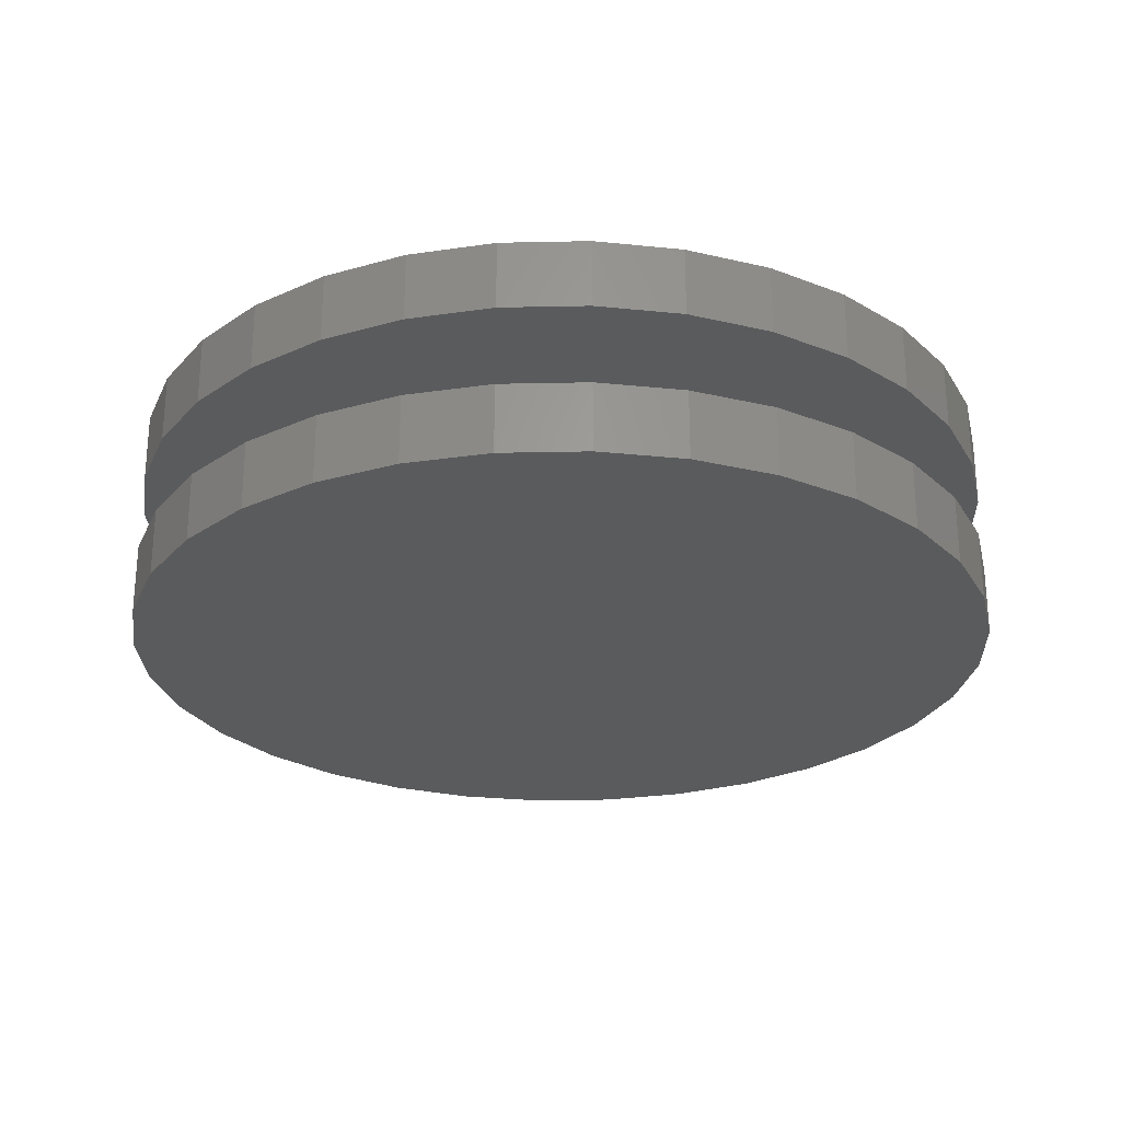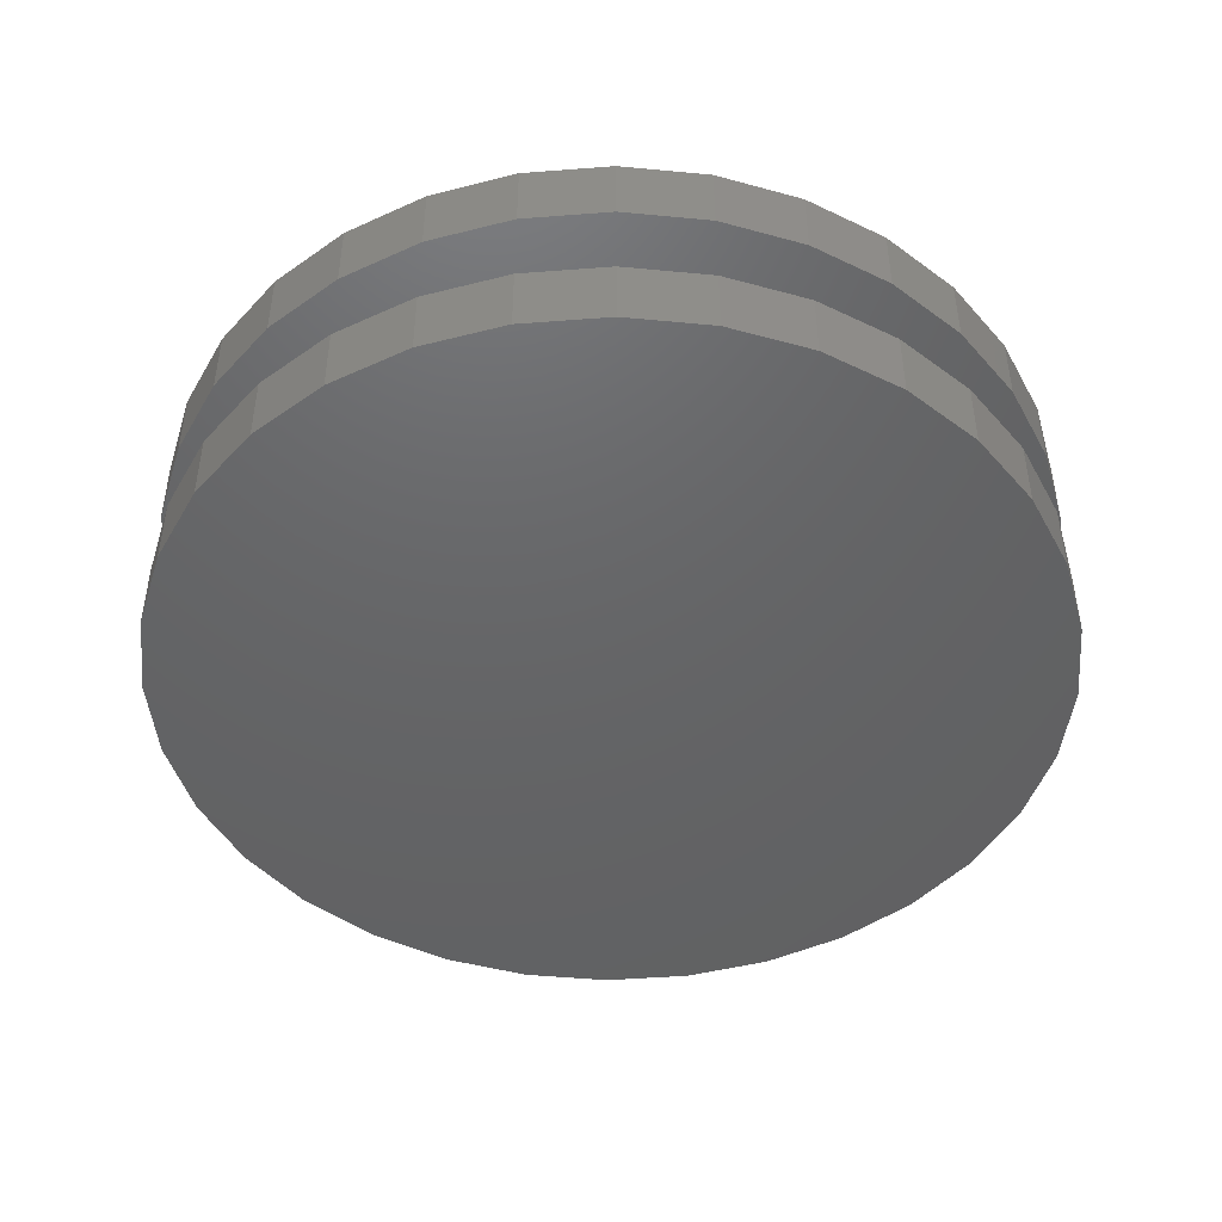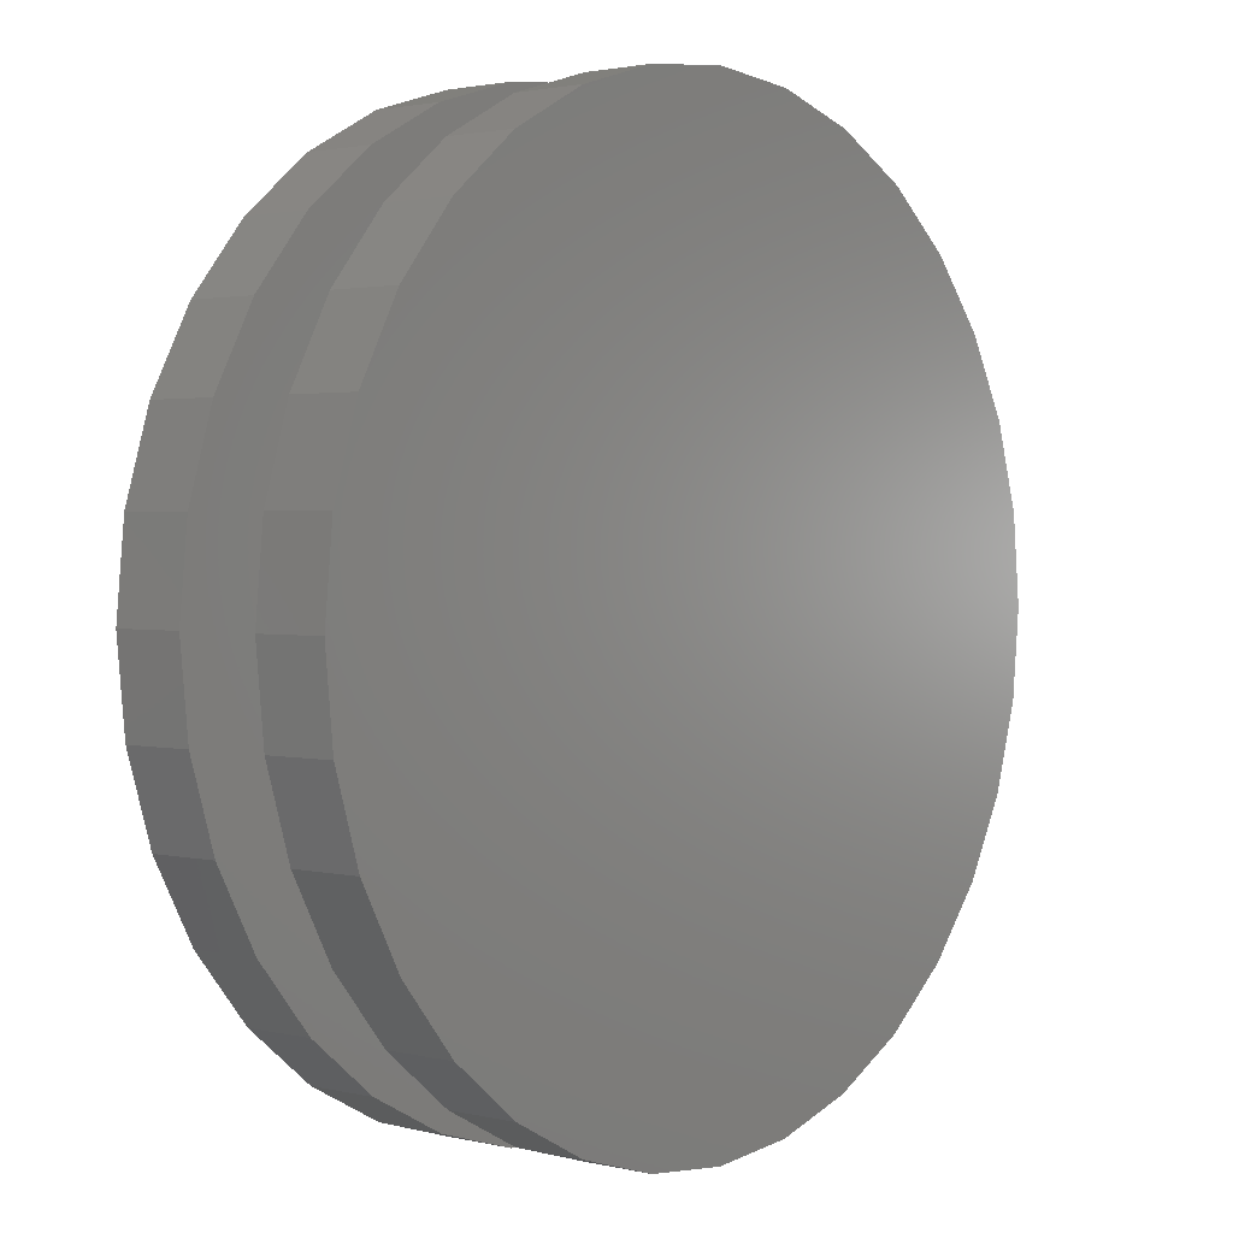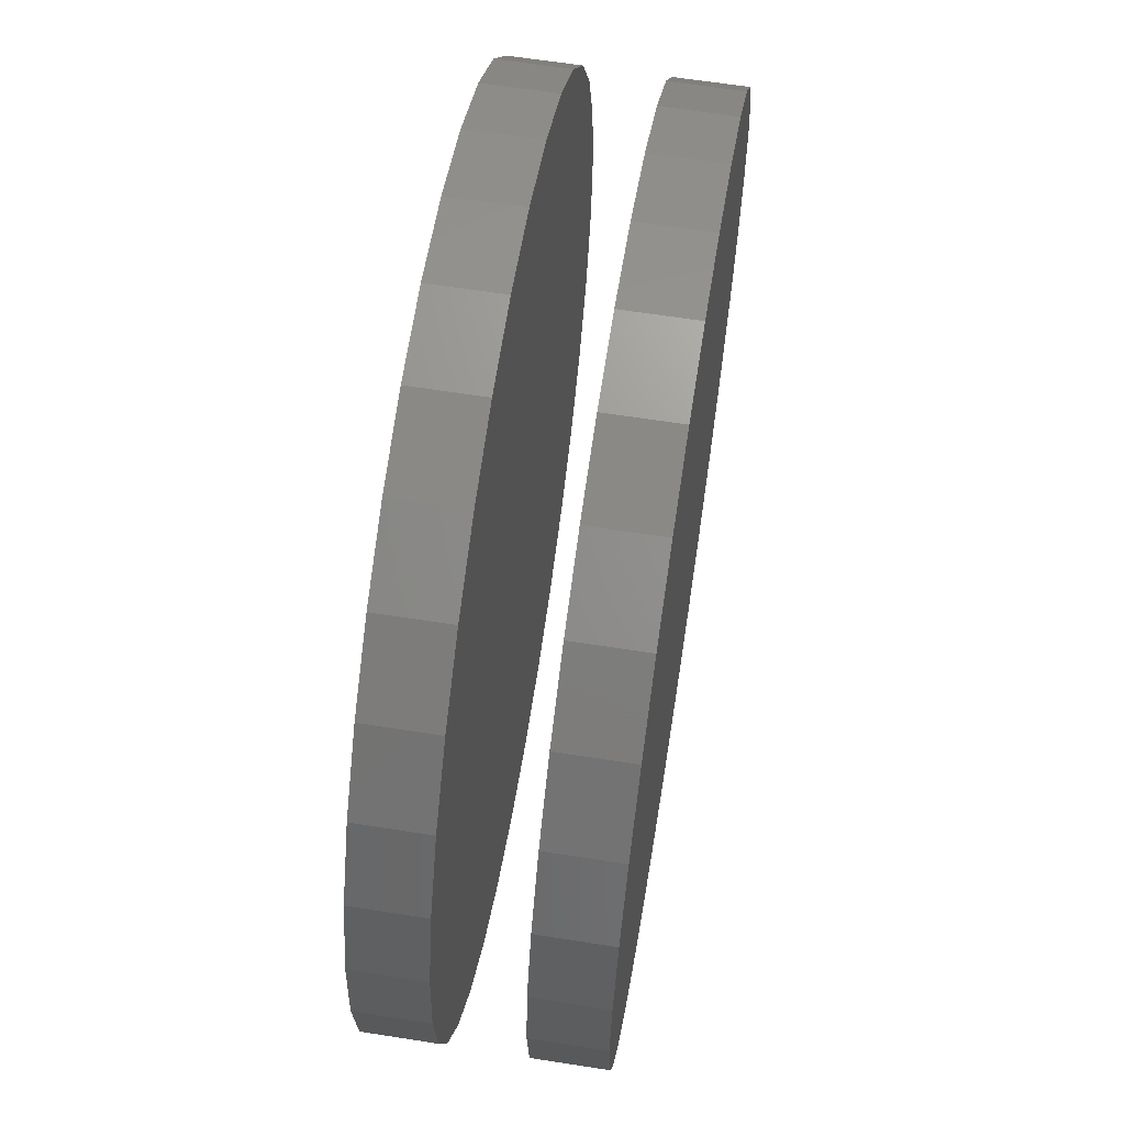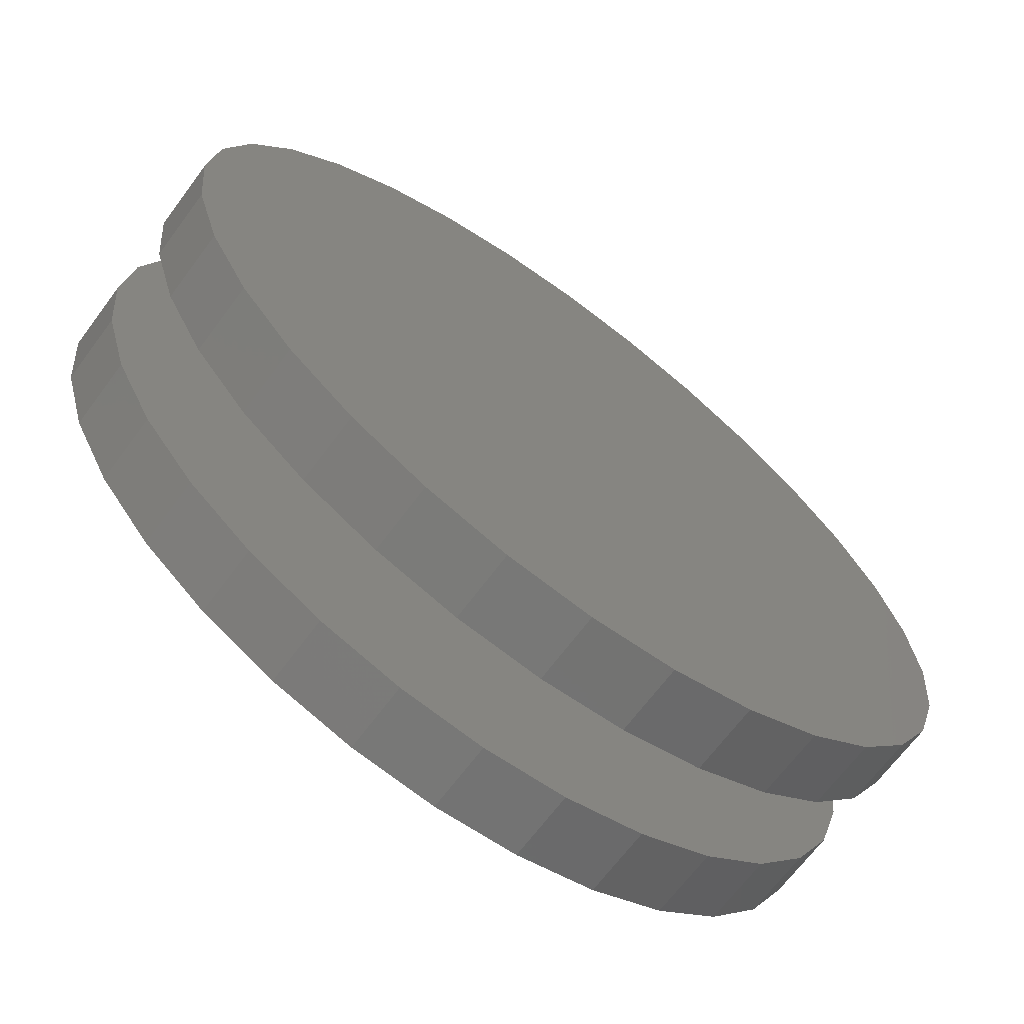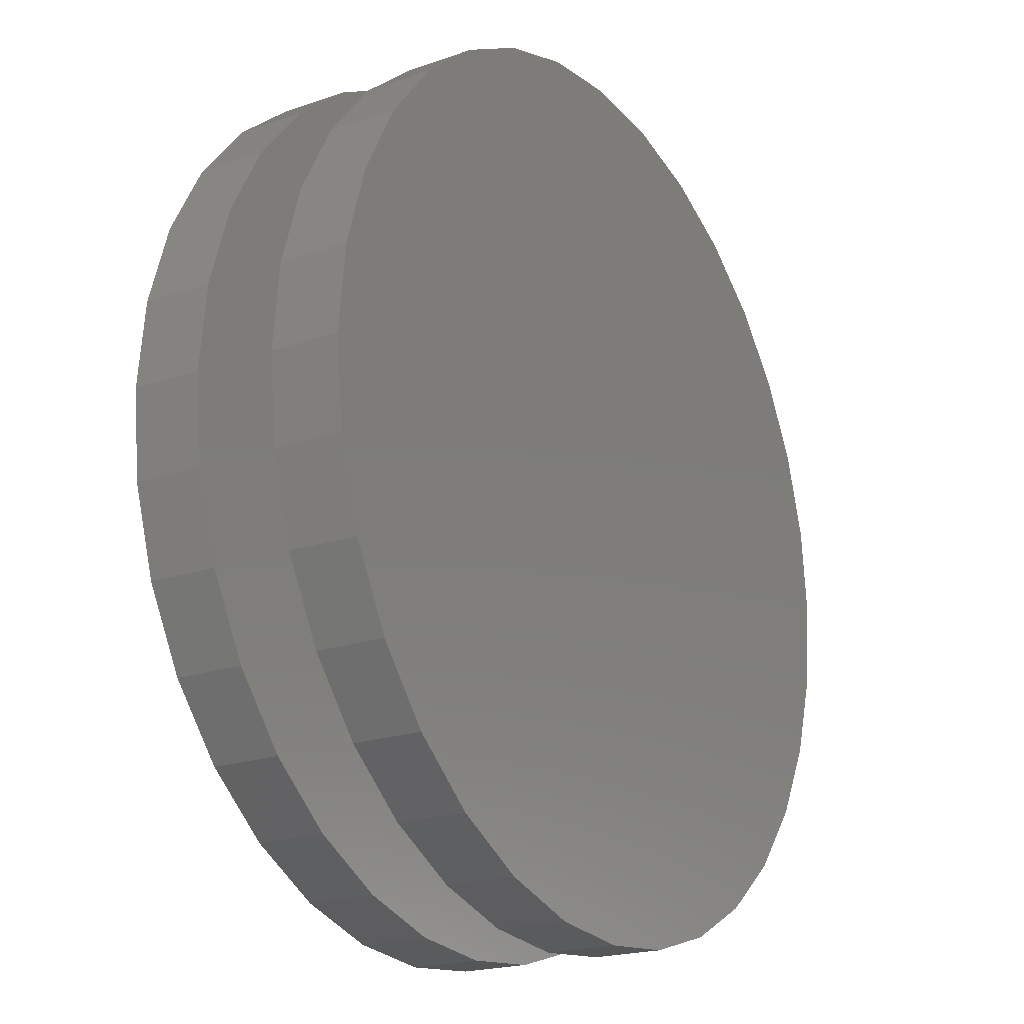
<metadata>
{"format":"stl","ext":"stl","renderer":"f3d","projection":"perspective","resolution":1024,"background":"white","views":[{"elev":-26.0,"azim":63.8,"up":"+Z"},{"elev":-46.0,"azim":134.4,"up":"+Z"},{"elev":1.9,"azim":130.1,"up":"+Y"},{"elev":63.4,"azim":-81.0,"up":"+Y"},{"elev":-67.8,"azim":-36.7,"up":"+Y"},{"elev":-20.2,"azim":-57.6,"up":"+Y"}]}
</metadata>
<code>
# stl→obj: 128 verts, 248 faces
v -0.3395 1.968e-16 0.08594
v -0.3395 1.968e-16 0.1406
v -0.3328 0.06777 0.08594
v -0.3328 0.06777 0.1406
v -0.313 0.1329 0.08594
v -0.313 0.1329 0.1406
v -0.2809 0.193 0.08594
v -0.2809 0.193 0.1406
v -0.2377 0.2456 0.08594
v -0.2377 0.2456 0.1406
v -0.1851 0.2888 0.08594
v -0.1851 0.2888 0.1406
v -0.125 0.3209 0.08594
v -0.125 0.3209 0.1406
v -0.05987 0.3407 0.08594
v -0.05987 0.3407 0.1406
v 0.007895 0.3474 0.08594
v 0.007895 0.3474 0.1406
v 0.07566 0.3407 0.08594
v 0.07566 0.3407 0.1406
v 0.1408 0.3209 0.08594
v 0.1408 0.3209 0.1406
v 0.2009 0.2888 0.08594
v 0.2009 0.2888 0.1406
v 0.2535 0.2456 0.08594
v 0.2535 0.2456 0.1406
v 0.2967 0.193 0.08594
v 0.2967 0.193 0.1406
v 0.3288 0.1329 0.08594
v 0.3288 0.1329 0.1406
v 0.3486 0.06777 0.08594
v 0.3486 0.06777 0.1406
v 0.3553 -3.936e-16 0.08594
v 0.3553 2.22e-16 0.1406
v -0.3395 1.968e-16 -0.03125
v -0.3395 1.968e-16 0.02344
v -0.3328 0.06777 -0.03125
v -0.3328 0.06777 0.02344
v -0.313 0.1329 -0.03125
v -0.313 0.1329 0.02344
v -0.2809 0.193 -0.03125
v -0.2809 0.193 0.02344
v -0.2377 0.2456 -0.03125
v -0.2377 0.2456 0.02344
v -0.1851 0.2888 -0.03125
v -0.1851 0.2888 0.02344
v -0.125 0.3209 -0.03125
v -0.125 0.3209 0.02344
v -0.05987 0.3407 -0.03125
v -0.05987 0.3407 0.02344
v 0.007895 0.3474 -0.03125
v 0.007895 0.3474 0.02344
v 0.07566 0.3407 -0.03125
v 0.07566 0.3407 0.02344
v 0.1408 0.3209 -0.03125
v 0.1408 0.3209 0.02344
v 0.2009 0.2888 -0.03125
v 0.2009 0.2888 0.02344
v 0.2535 0.2456 -0.03125
v 0.2535 0.2456 0.02344
v 0.2967 0.193 -0.03125
v 0.2967 0.193 0.02344
v 0.3288 0.1329 -0.03125
v 0.3288 0.1329 0.02344
v 0.3486 0.06777 -0.03125
v 0.3486 0.06777 0.02344
v 0.3553 -3.936e-16 -0.03125
v 0.3553 0 0.02344
v 0.3486 -0.06777 0.08594
v 0.3486 -0.06777 0.1406
v 0.3288 -0.1329 0.08594
v 0.3288 -0.1329 0.1406
v 0.2967 -0.193 0.08594
v 0.2967 -0.193 0.1406
v 0.2535 -0.2456 0.08594
v 0.2535 -0.2456 0.1406
v 0.2009 -0.2888 0.08594
v 0.2009 -0.2888 0.1406
v 0.1408 -0.3209 0.08594
v 0.1408 -0.3209 0.1406
v 0.07566 -0.3407 0.08594
v 0.07566 -0.3407 0.1406
v 0.007895 -0.3474 0.08594
v 0.007895 -0.3474 0.1406
v -0.05987 -0.3407 0.08594
v -0.05987 -0.3407 0.1406
v -0.125 -0.3209 0.08594
v -0.125 -0.3209 0.1406
v -0.1851 -0.2888 0.08594
v -0.1851 -0.2888 0.1406
v -0.2377 -0.2456 0.08594
v -0.2377 -0.2456 0.1406
v -0.2809 -0.193 0.08594
v -0.2809 -0.193 0.1406
v -0.313 -0.1329 0.08594
v -0.313 -0.1329 0.1406
v -0.3328 -0.06777 0.08594
v -0.3328 -0.06777 0.1406
v 0.3486 -0.06777 -0.03125
v 0.3486 -0.06777 0.02344
v 0.3288 -0.1329 -0.03125
v 0.3288 -0.1329 0.02344
v 0.2967 -0.193 -0.03125
v 0.2967 -0.193 0.02344
v 0.2535 -0.2456 -0.03125
v 0.2535 -0.2456 0.02344
v 0.2009 -0.2888 -0.03125
v 0.2009 -0.2888 0.02344
v 0.1408 -0.3209 -0.03125
v 0.1408 -0.3209 0.02344
v 0.07566 -0.3407 -0.03125
v 0.07566 -0.3407 0.02344
v 0.007895 -0.3474 -0.03125
v 0.007895 -0.3474 0.02344
v -0.05987 -0.3407 -0.03125
v -0.05987 -0.3407 0.02344
v -0.125 -0.3209 -0.03125
v -0.125 -0.3209 0.02344
v -0.1851 -0.2888 -0.03125
v -0.1851 -0.2888 0.02344
v -0.2377 -0.2456 -0.03125
v -0.2377 -0.2456 0.02344
v -0.2809 -0.193 -0.03125
v -0.2809 -0.193 0.02344
v -0.313 -0.1329 -0.03125
v -0.313 -0.1329 0.02344
v -0.3328 -0.06777 -0.03125
v -0.3328 -0.06777 0.02344
f 1 2 3
f 3 2 4
f 3 4 5
f 5 4 6
f 5 6 7
f 7 6 8
f 7 8 9
f 9 8 10
f 9 10 11
f 11 10 12
f 11 12 13
f 13 12 14
f 13 14 15
f 15 14 16
f 15 16 17
f 17 16 18
f 17 18 19
f 19 18 20
f 19 20 21
f 21 20 22
f 21 22 23
f 23 22 24
f 23 24 25
f 25 24 26
f 25 26 27
f 27 26 28
f 27 28 29
f 29 28 30
f 29 30 31
f 31 30 32
f 31 32 33
f 33 32 34
f 35 36 37
f 37 36 38
f 37 38 39
f 39 38 40
f 39 40 41
f 41 40 42
f 41 42 43
f 43 42 44
f 43 44 45
f 45 44 46
f 45 46 47
f 47 46 48
f 47 48 49
f 49 48 50
f 49 50 51
f 51 50 52
f 51 52 53
f 53 52 54
f 53 54 55
f 55 54 56
f 55 56 57
f 57 56 58
f 57 58 59
f 59 58 60
f 59 60 61
f 61 60 62
f 61 62 63
f 63 62 64
f 63 64 65
f 65 64 66
f 65 66 67
f 67 66 68
f 33 34 69
f 69 34 70
f 69 70 71
f 71 70 72
f 71 72 73
f 73 72 74
f 73 74 75
f 75 74 76
f 75 76 77
f 77 76 78
f 77 78 79
f 79 78 80
f 79 80 81
f 81 80 82
f 81 82 83
f 83 82 84
f 83 84 85
f 85 84 86
f 85 86 87
f 87 86 88
f 87 88 89
f 89 88 90
f 89 90 91
f 91 90 92
f 91 92 93
f 93 92 94
f 93 94 95
f 95 94 96
f 95 96 97
f 97 96 98
f 97 98 1
f 1 98 2
f 67 68 99
f 99 68 100
f 99 100 101
f 101 100 102
f 101 102 103
f 103 102 104
f 103 104 105
f 105 104 106
f 105 106 107
f 107 106 108
f 107 108 109
f 109 108 110
f 109 110 111
f 111 110 112
f 111 112 113
f 113 112 114
f 113 114 115
f 115 114 116
f 115 116 117
f 117 116 118
f 117 118 119
f 119 118 120
f 119 120 121
f 121 120 122
f 121 122 123
f 123 122 124
f 123 124 125
f 125 124 126
f 125 126 127
f 127 126 128
f 127 128 35
f 35 128 36
f 50 54 52
f 54 50 56
f 56 50 48
f 56 48 58
f 58 48 46
f 58 46 60
f 60 46 44
f 60 44 62
f 62 44 42
f 62 42 64
f 64 42 40
f 64 40 66
f 66 40 38
f 66 38 68
f 68 38 36
f 68 36 100
f 100 36 128
f 100 128 102
f 102 128 126
f 102 126 104
f 104 126 124
f 104 124 106
f 106 124 122
f 106 122 108
f 108 122 120
f 108 120 110
f 110 120 118
f 110 118 112
f 112 118 116
f 112 116 114
f 17 19 15
f 83 85 81
f 81 85 87
f 81 87 79
f 79 87 89
f 79 89 77
f 77 89 91
f 77 91 75
f 75 91 93
f 75 93 73
f 73 93 95
f 73 95 71
f 71 95 97
f 71 97 69
f 69 97 1
f 69 1 33
f 33 1 3
f 33 3 31
f 31 3 5
f 31 5 29
f 29 5 7
f 29 7 27
f 27 7 9
f 27 9 25
f 25 9 11
f 25 11 23
f 23 11 13
f 23 13 21
f 21 13 15
f 21 15 19
f 51 53 49
f 113 115 111
f 111 115 117
f 111 117 109
f 109 117 119
f 109 119 107
f 107 119 121
f 107 121 105
f 105 121 123
f 105 123 103
f 103 123 125
f 103 125 101
f 101 125 127
f 101 127 99
f 99 127 35
f 99 35 67
f 67 35 37
f 67 37 65
f 65 37 39
f 65 39 63
f 63 39 41
f 63 41 61
f 61 41 43
f 61 43 59
f 59 43 45
f 59 45 57
f 57 45 47
f 57 47 55
f 55 47 49
f 55 49 53
f 16 20 18
f 20 16 22
f 22 16 14
f 22 14 24
f 24 14 12
f 24 12 26
f 26 12 10
f 26 10 28
f 28 10 8
f 28 8 30
f 30 8 6
f 30 6 32
f 32 6 4
f 32 4 34
f 34 4 2
f 34 2 70
f 70 2 98
f 70 98 72
f 72 98 96
f 72 96 74
f 74 96 94
f 74 94 76
f 76 94 92
f 76 92 78
f 78 92 90
f 78 90 80
f 80 90 88
f 80 88 82
f 82 88 86
f 82 86 84

</code>
